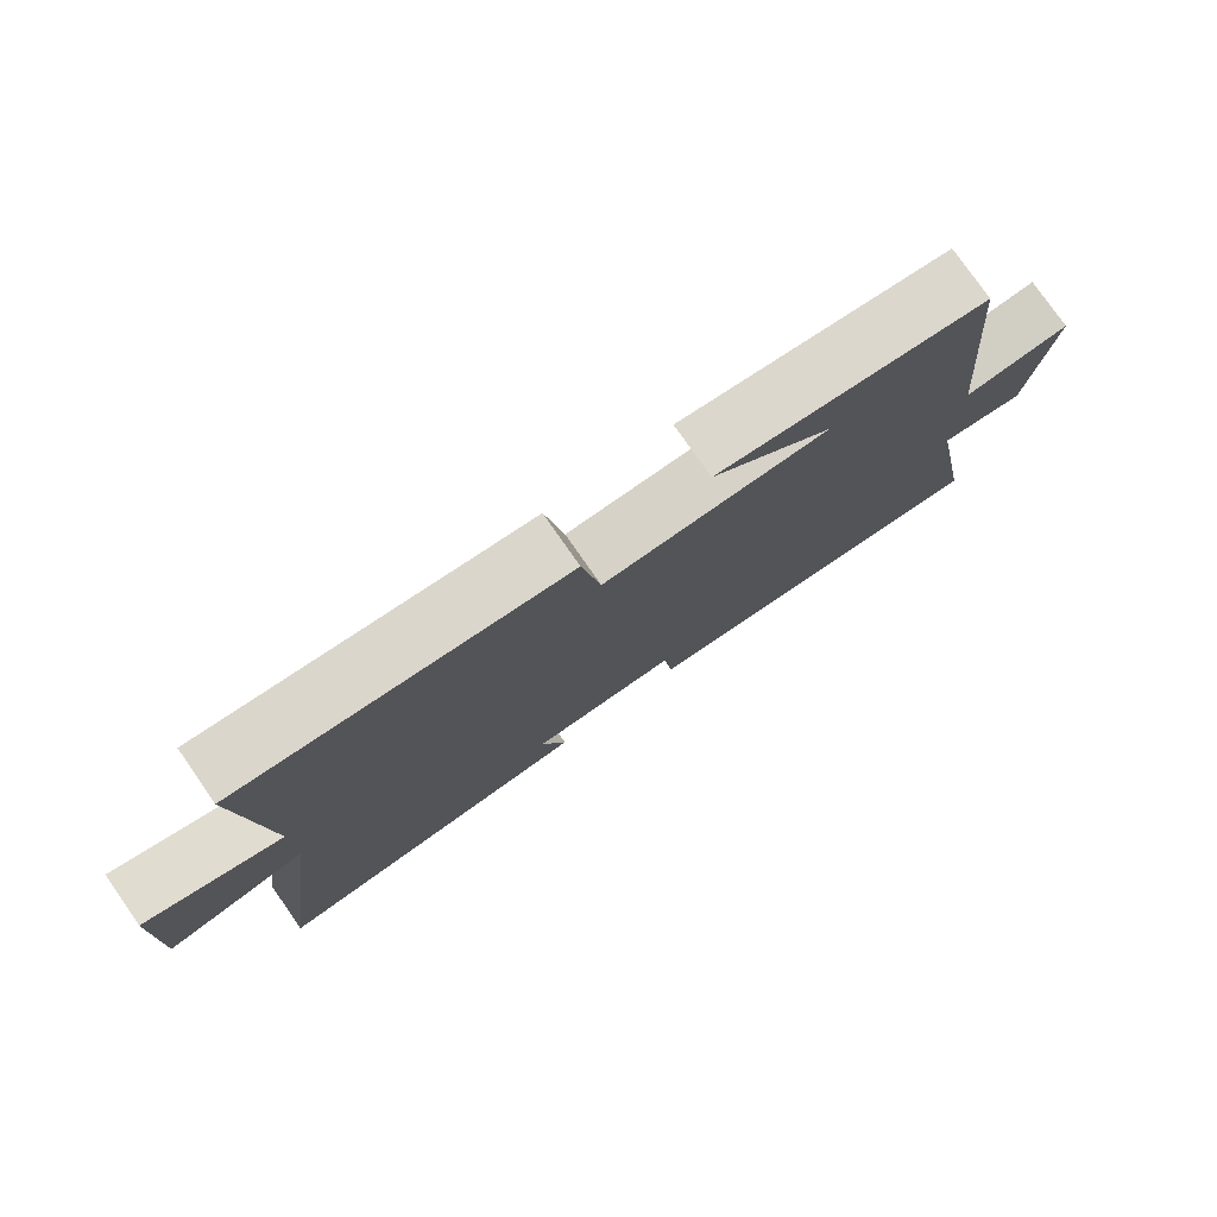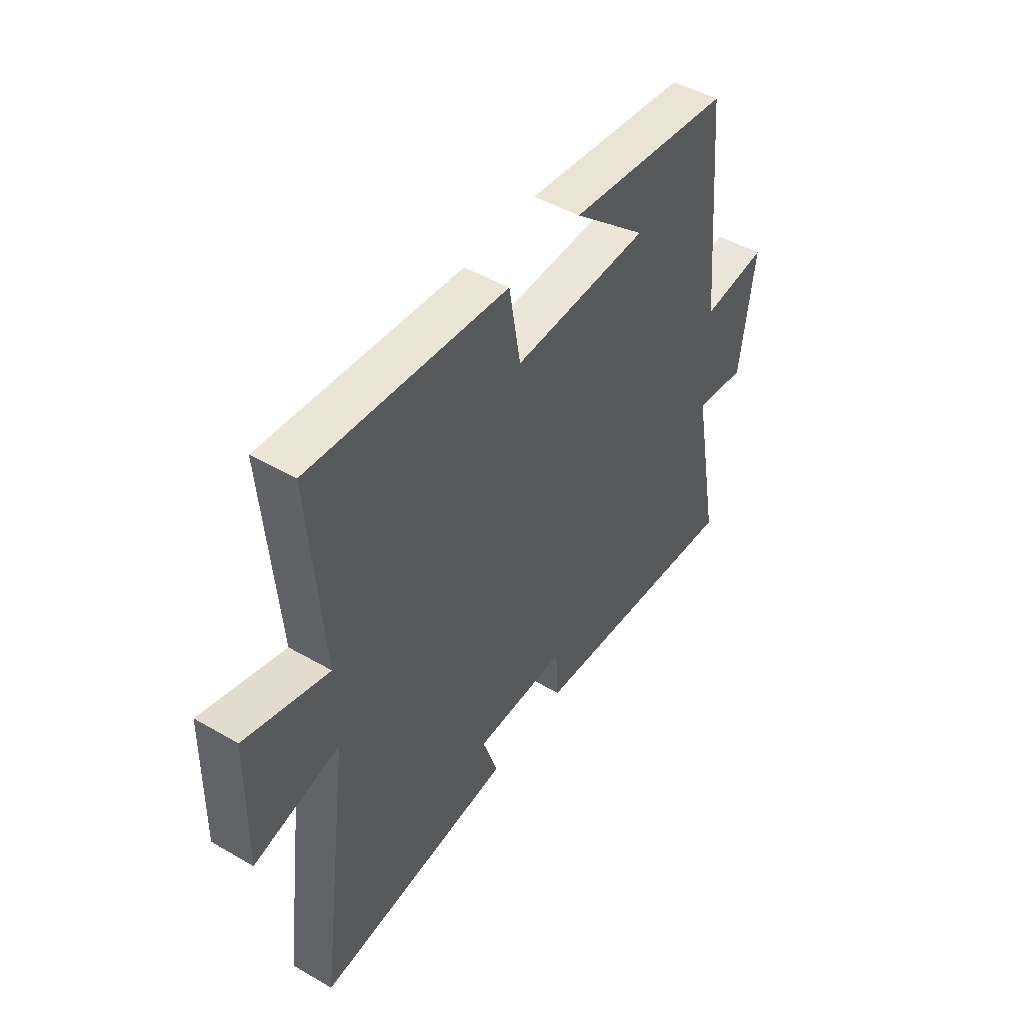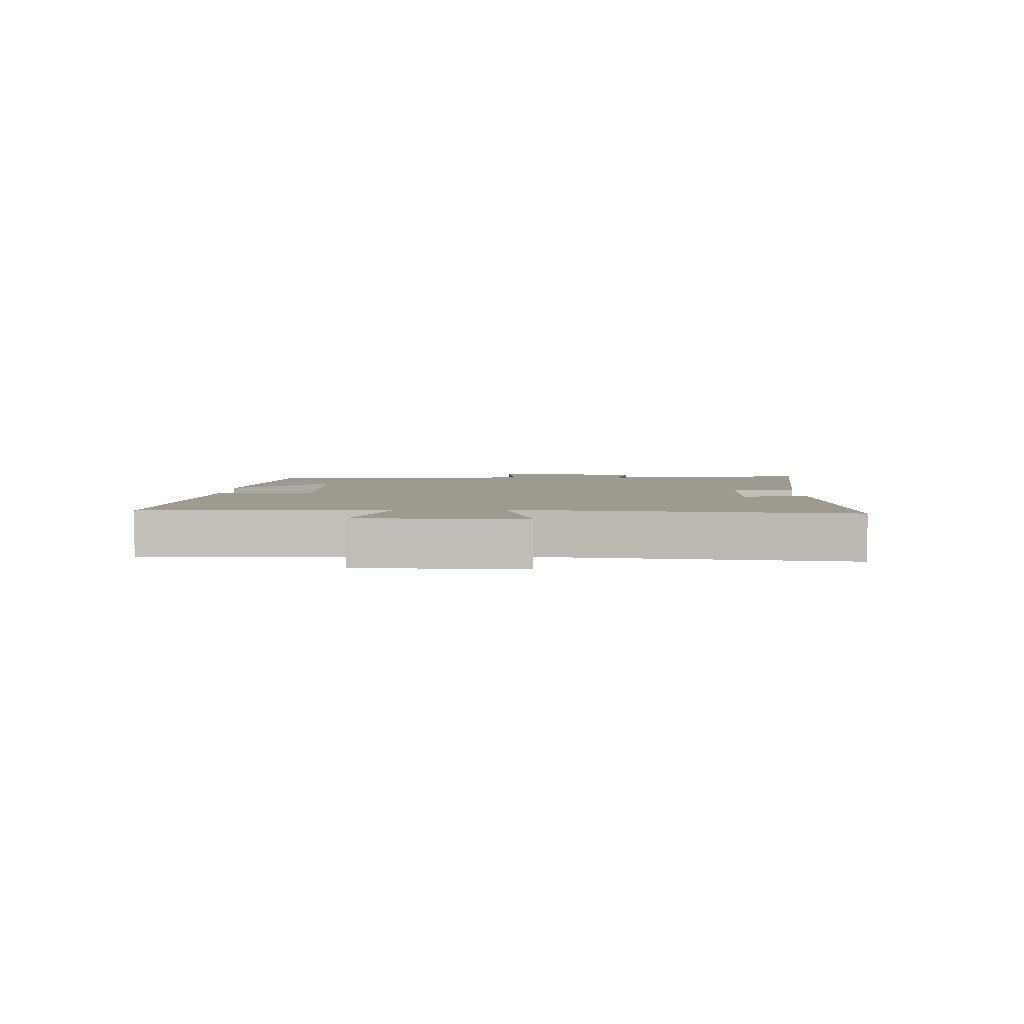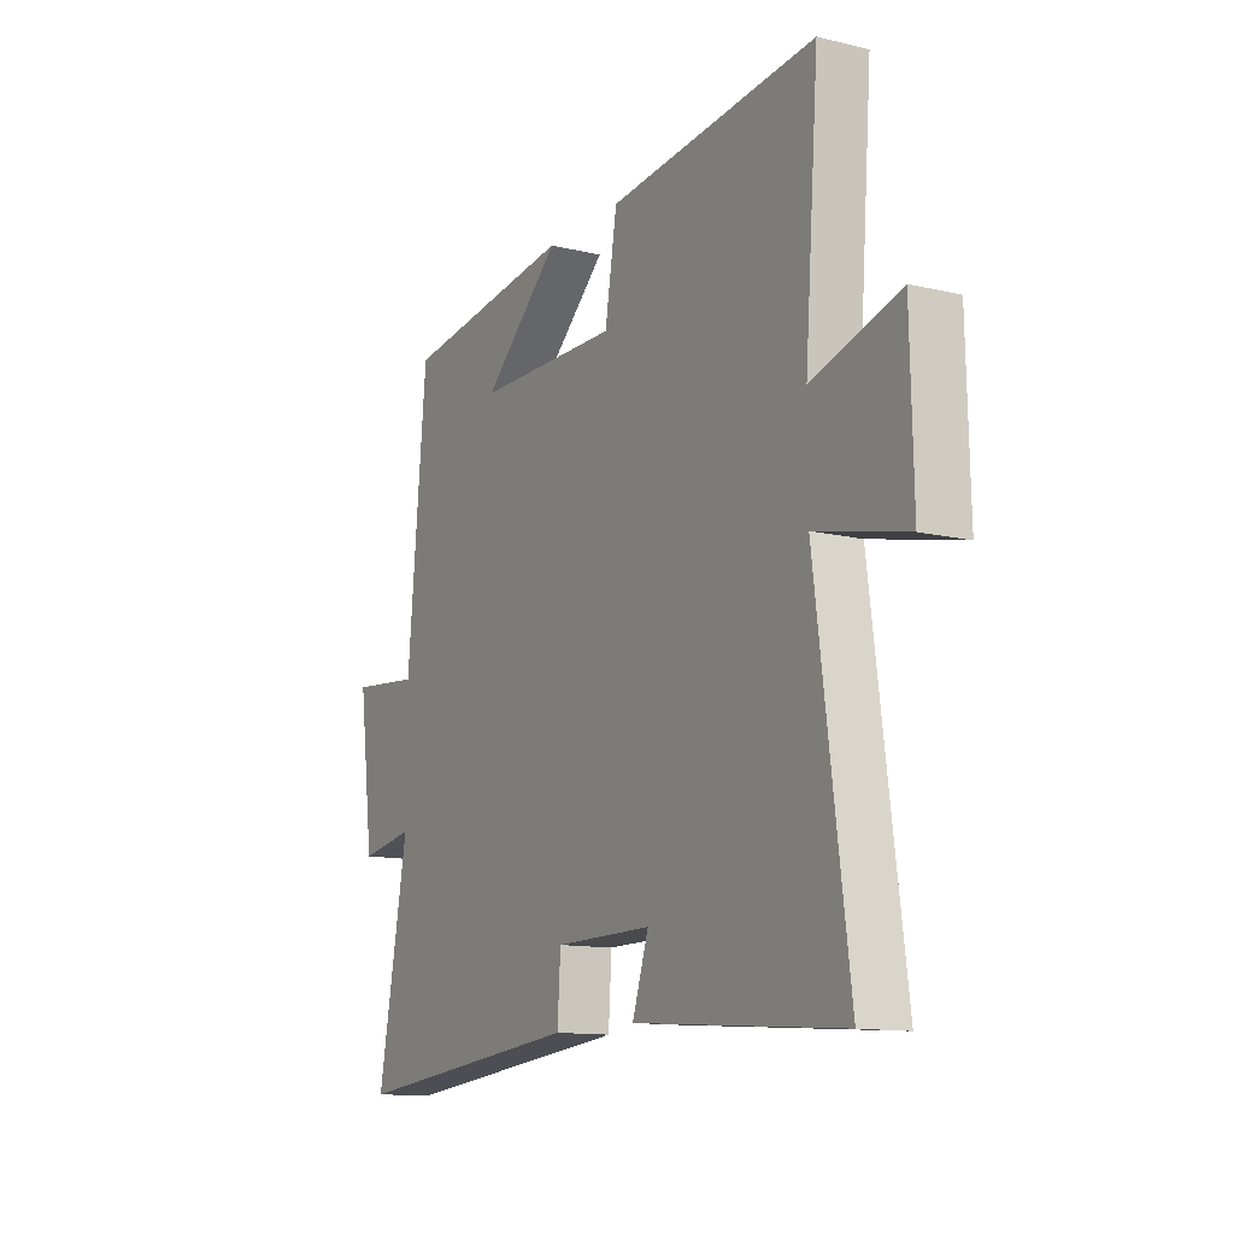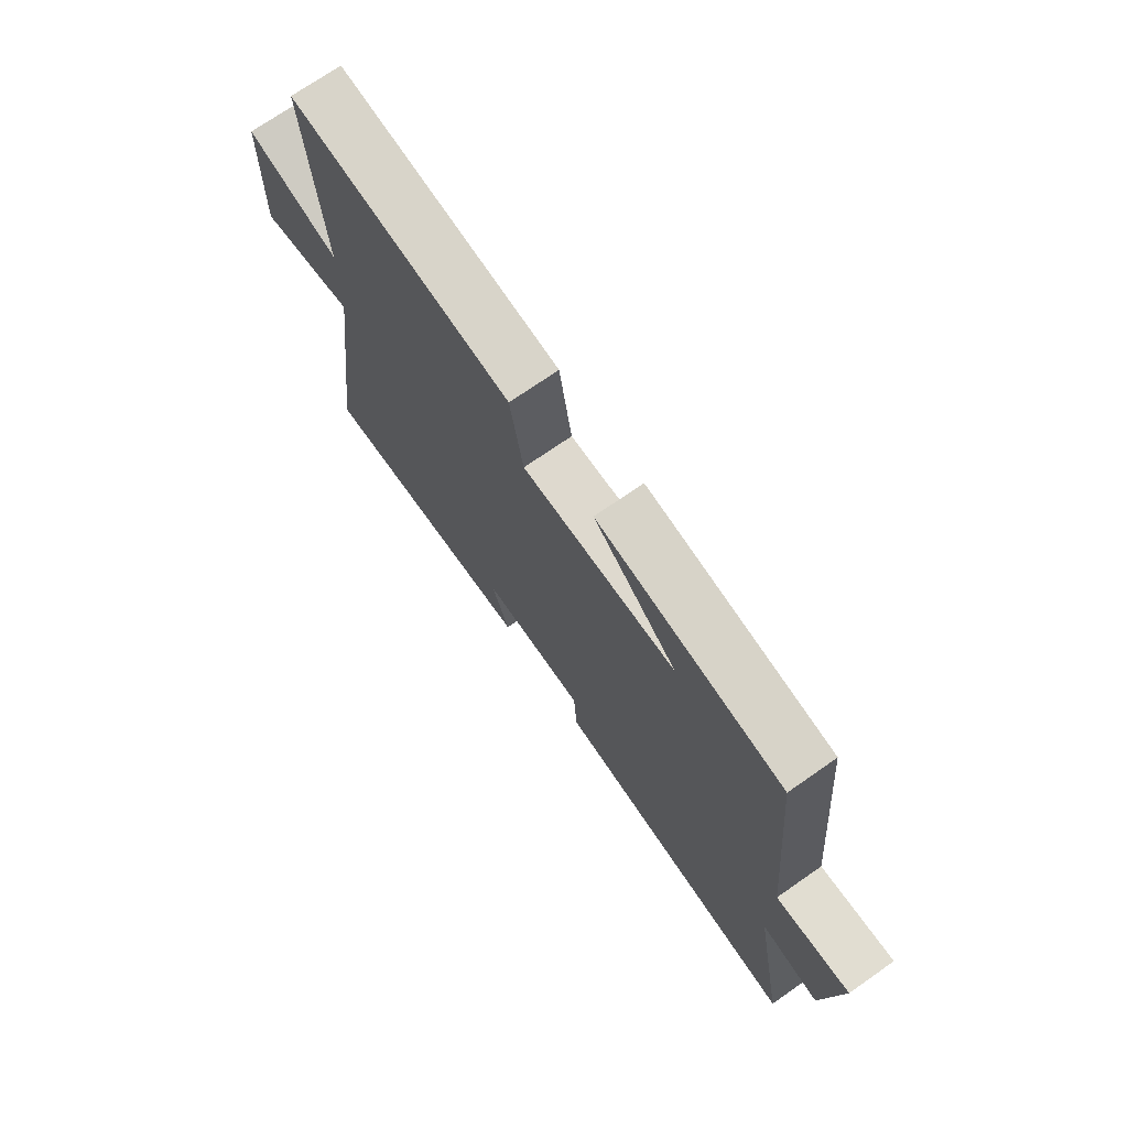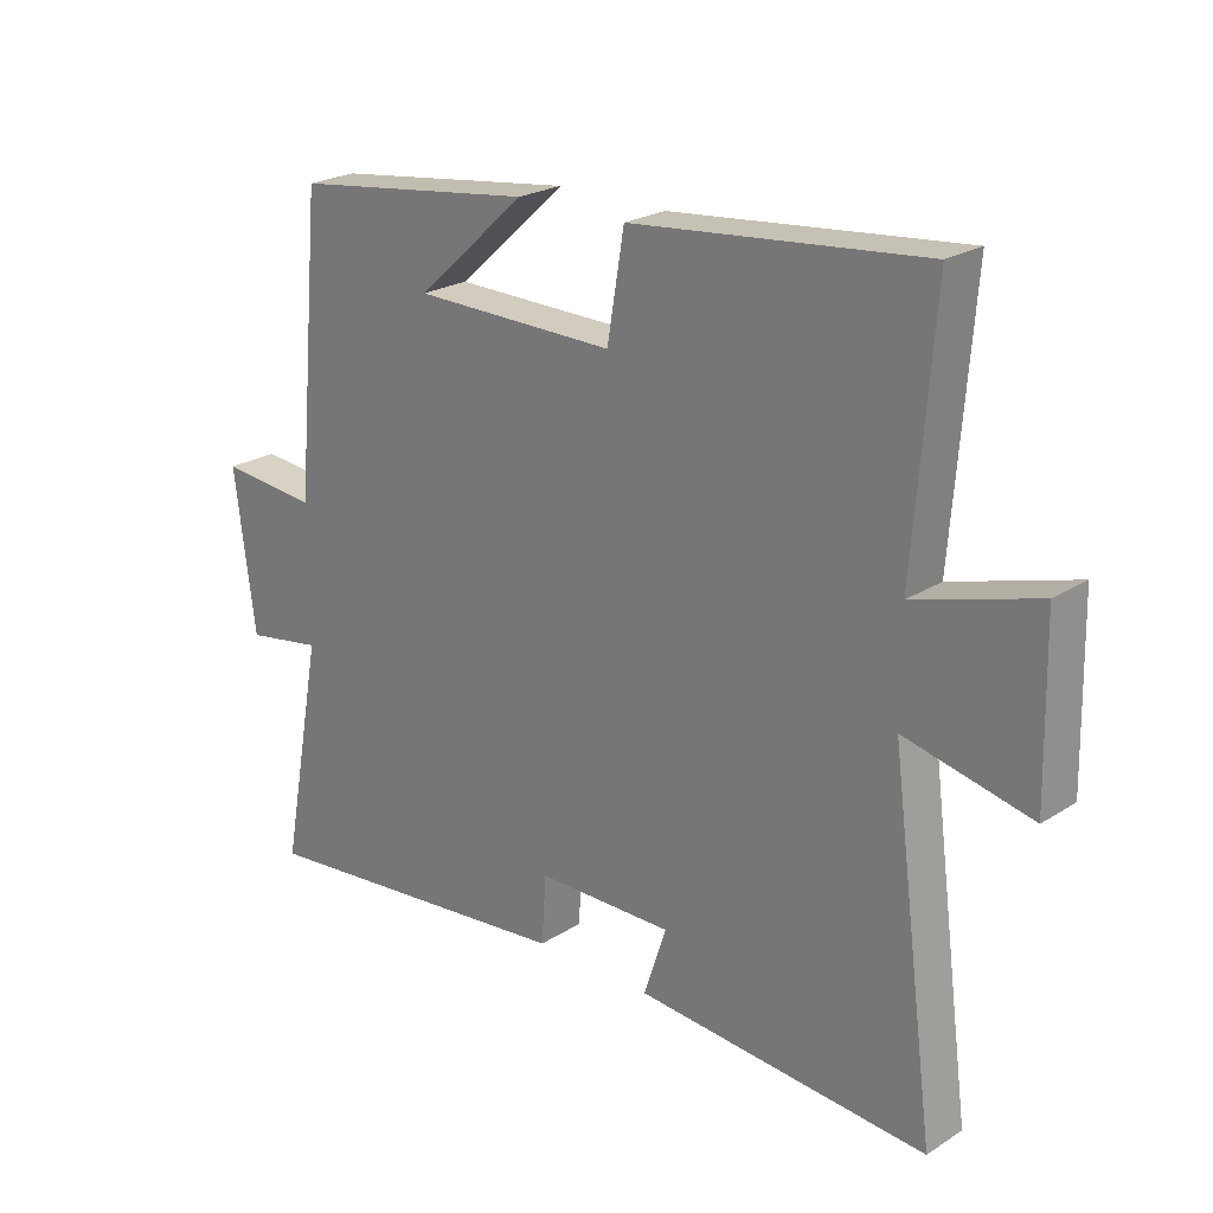
<metadata>
{"format":"obj","ext":"obj","renderer":"f3d","projection":"perspective","resolution":1024,"background":"white","views":[{"elev":77.9,"azim":145.1,"up":"+Z"},{"elev":47.8,"azim":123.1,"up":"+Z"},{"elev":3.8,"azim":91.5,"up":"+Y"},{"elev":-12.5,"azim":60.7,"up":"+Z"},{"elev":71.9,"azim":-124.9,"up":"+Z"},{"elev":23.2,"azim":43.1,"up":"+Z"}]}
</metadata>
<code>
v -0.565 0.07 -0.552
v -0.5 0.07 -0.204
v -0.618 0.07 -0.224
v -0.65 0.07 0.02
v -0.5 0.07 0.006
v -0.459 0.07 0.451
v -0.086 0.07 0.5
v -0.254 0.07 0.348
v 0.056 0.07 0.344
v 0.082 0.07 0.5
v 0.53 0.07 0.544
v 0.5 0.07 0.155
v 0.688 0.07 0.211
v 0.694 0.07 -0.051
v 0.5 0.07 -0.007
v 0.57 0.07 -0.534
v 0.121 0.07 -0.5
v 0.156 0.07 -0.394
v -0.054 0.07 -0.396
v -0.061 0.07 -0.5
v -0.565 0 -0.552
v -0.5 0 -0.204
v -0.618 0 -0.224
v -0.65 0 0.02
v -0.5 0 0.006
v -0.459 0 0.451
v -0.086 0 0.5
v -0.254 0 0.348
v 0.056 0 0.344
v 0.082 0 0.5
v 0.53 0 0.544
v 0.5 0 0.155
v 0.688 0 0.211
v 0.694 0 -0.051
v 0.5 0 -0.007
v 0.57 0 -0.534
v 0.121 0 -0.5
v 0.156 0 -0.394
v -0.054 0 -0.396
v -0.061 0 -0.5
f 19 20 1 2
f 18 19 2
f 15 16 17 18
f 15 18 2
f 12 13 14 15
f 12 15 2 3
f 9 10 11 12
f 8 9 12 3
f 6 7 8
f 5 6 8
f 5 8 3
f 3 4 5
f 22 21 40 39
f 22 39 38
f 38 37 36 35
f 22 38 35
f 35 34 33 32
f 23 22 35 32
f 32 31 30 29
f 23 32 29 28
f 28 27 26
f 28 26 25
f 23 28 25
f 25 24 23
f 1 21 22 2
f 2 22 23 3
f 3 23 24 4
f 4 24 25 5
f 5 25 26 6
f 6 26 27 7
f 7 27 28 8
f 8 28 29 9
f 9 29 30 10
f 10 30 31 11
f 11 31 32 12
f 12 32 33 13
f 13 33 34 14
f 14 34 35 15
f 15 35 36 16
f 16 36 37 17
f 17 37 38 18
f 18 38 39 19
f 19 39 40 20
f 20 40 21 1

</code>
